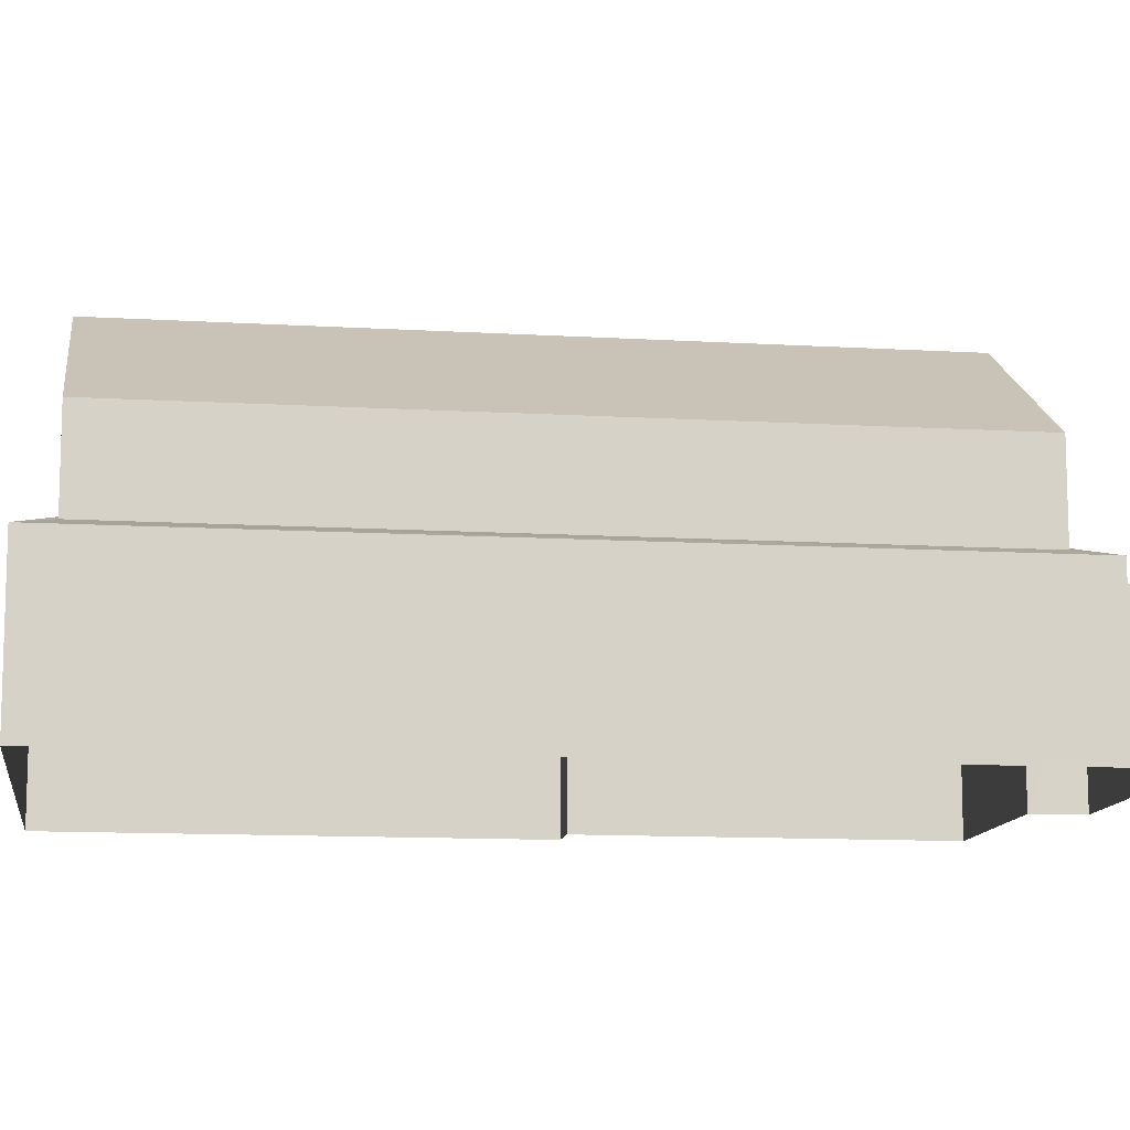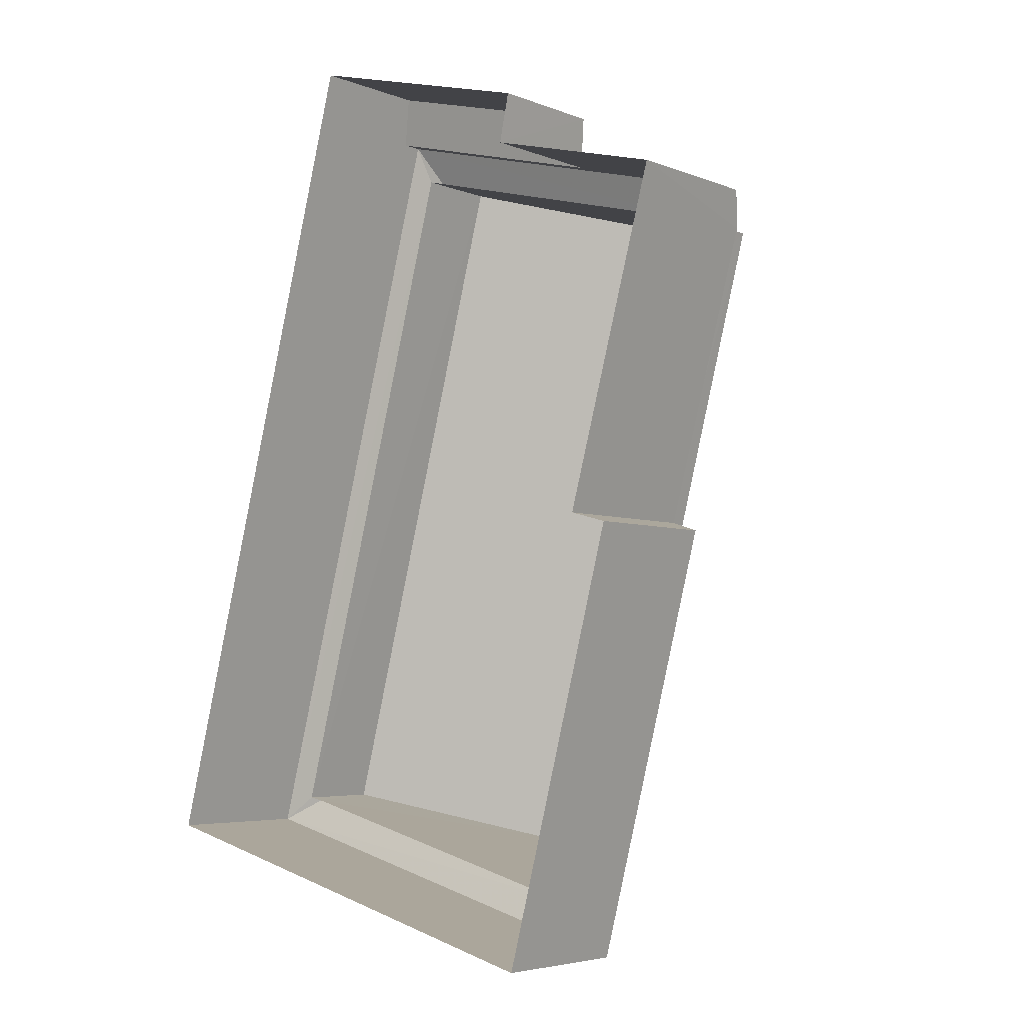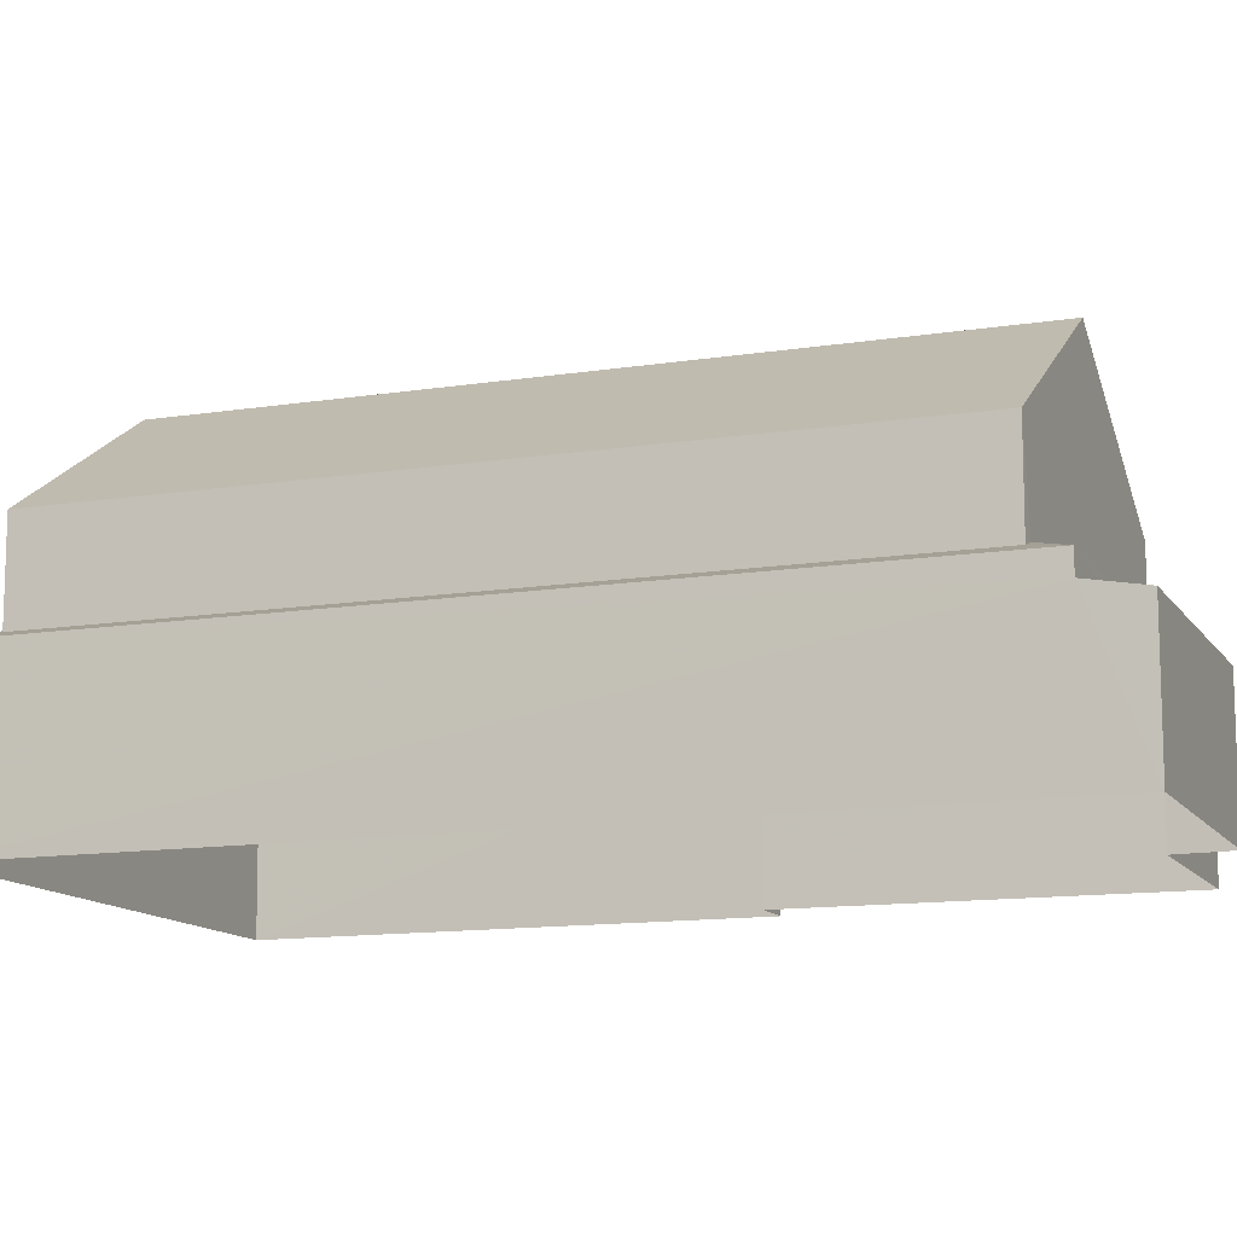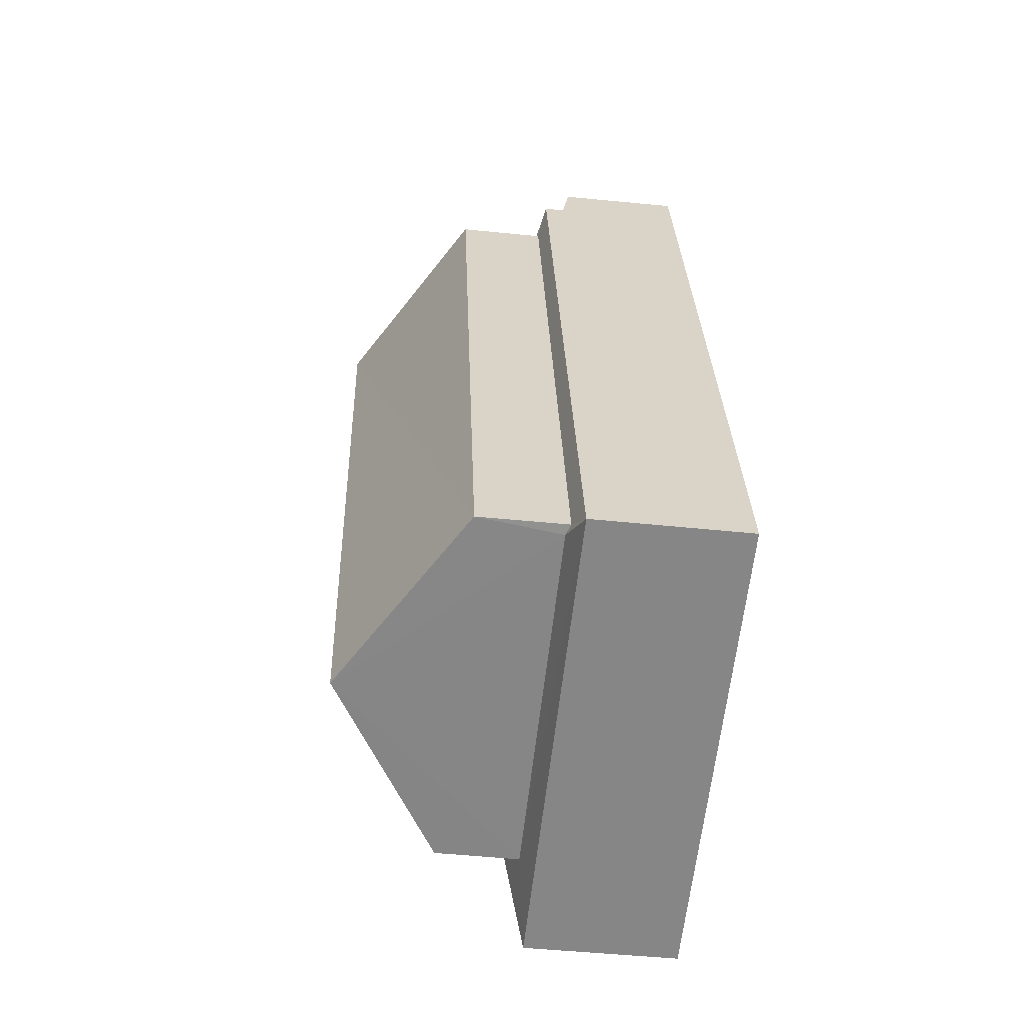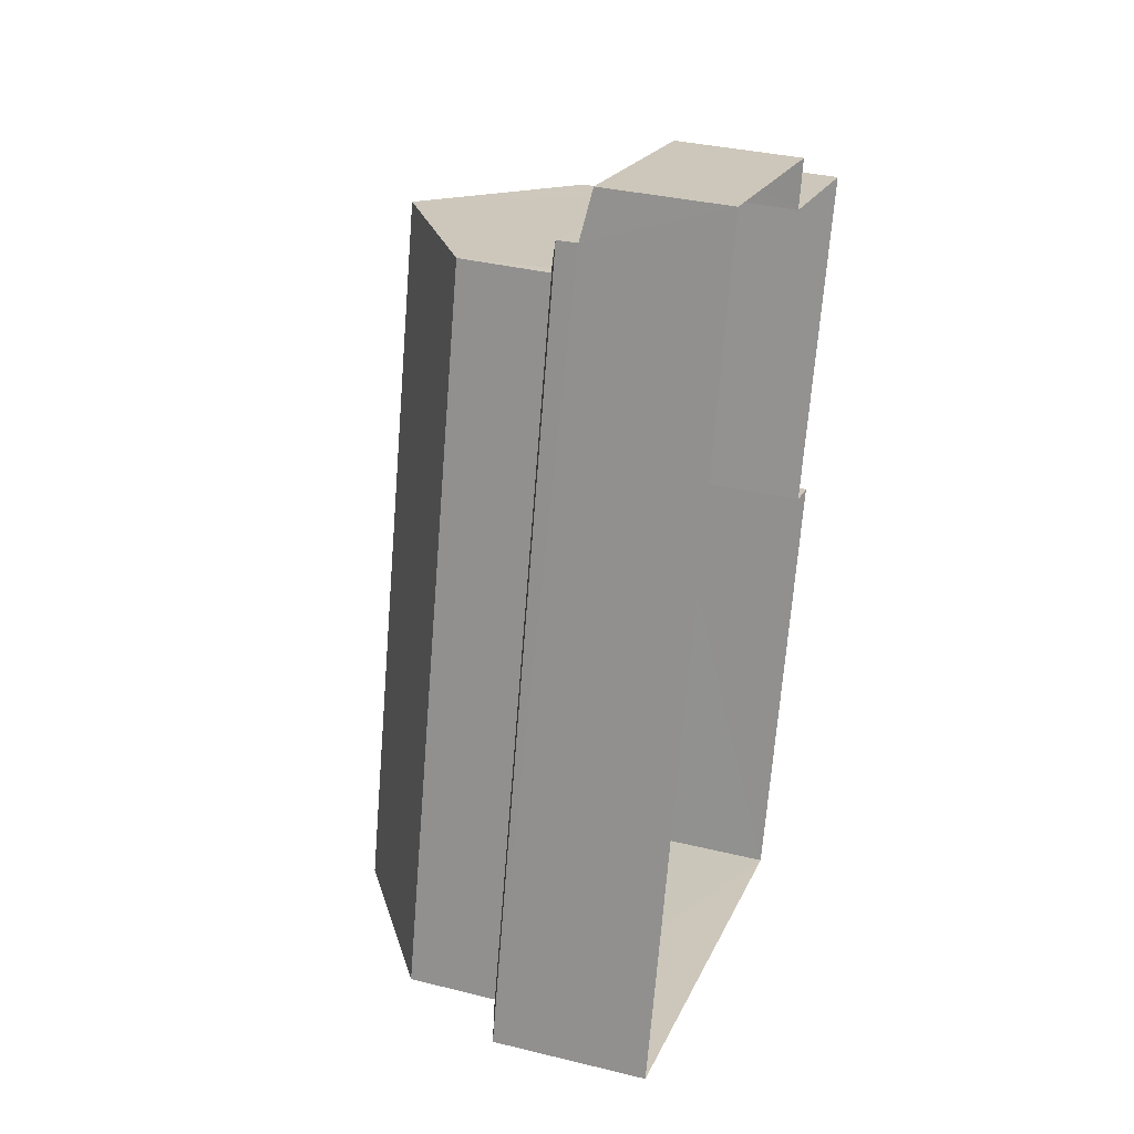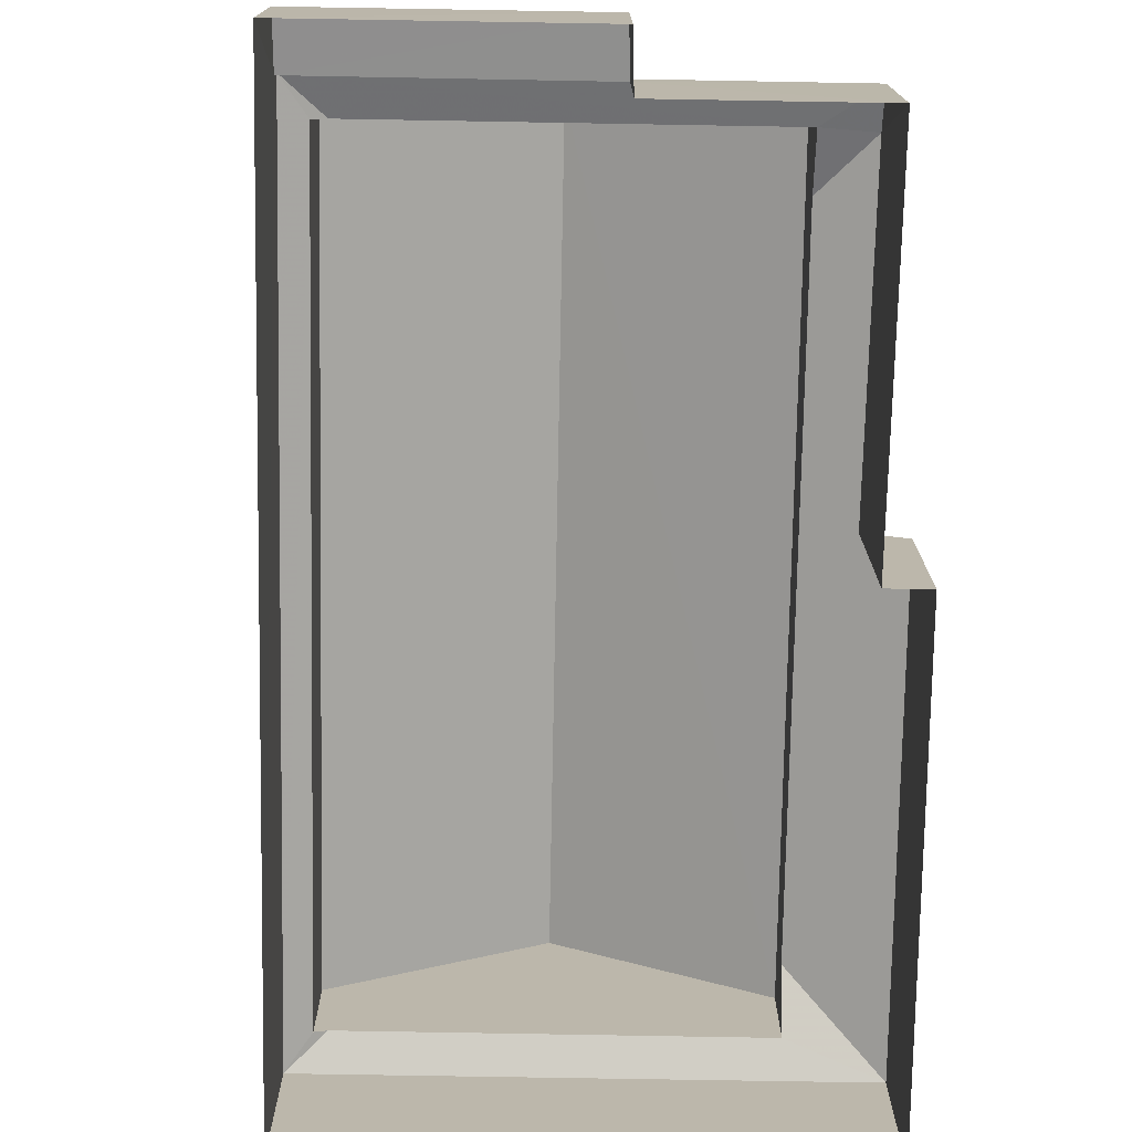
<metadata>
{"format":"obj","ext":"obj","renderer":"f3d","projection":"perspective","resolution":1024,"background":"white","views":[{"elev":-12.0,"azim":96.6,"up":"+Z"},{"elev":-4.8,"azim":-140.5,"up":"+Y"},{"elev":-12.3,"azim":125.3,"up":"+Z"},{"elev":-47.2,"azim":83.3,"up":"+Y"},{"elev":34.9,"azim":108.2,"up":"+Y"},{"elev":-75.8,"azim":-166.3,"up":"+Z"}]}
</metadata>
<code>
v -3.112e+05 4.315e+04 3.391
v -3.112e+05 4.316e+04 3.398
v -3.111e+05 4.316e+04 3.396
v -3.112e+05 4.317e+04 3.409
v -3.112e+05 4.316e+04 3.397
v -3.112e+05 4.317e+04 3.405
v -3.112e+05 4.317e+04 3.406
v -3.112e+05 4.317e+04 3.403
v -3.112e+05 4.316e+04 7.305
v -3.112e+05 4.316e+04 6.948
v -3.112e+05 4.316e+04 7.713
v -3.112e+05 4.317e+04 7.279
v -3.112e+05 4.317e+04 7.722
v -3.112e+05 4.315e+04 6.941
v -3.112e+05 4.317e+04 6.491
v -3.112e+05 4.317e+04 6.282
v -3.112e+05 4.317e+04 6.279
v -3.112e+05 4.317e+04 6.488
v -3.111e+05 4.316e+04 6.947
v -3.111e+05 4.316e+04 7.14
v -3.111e+05 4.316e+04 7.234
v -3.112e+05 4.317e+04 7.151
v -3.112e+05 4.317e+04 6.959
v -3.112e+05 4.317e+04 7.258
v -3.112e+05 4.317e+04 7.254
v -3.112e+05 4.317e+04 6.953
v -3.112e+05 4.317e+04 11.82
v -3.112e+05 4.315e+04 9.157
v -3.112e+05 4.316e+04 11.8
v -3.112e+05 4.317e+04 9.168
v -3.112e+05 4.315e+04 7.23
v -3.111e+05 4.316e+04 9.162
v -3.112e+05 4.317e+04 9.173
f 1 2 3
f 3 2 4
f 1 5 2
f 4 6 7
f 6 2 8
f 4 2 6
f 9 10 11
f 12 9 13
f 10 14 11
f 13 9 11
f 15 16 17
f 18 15 17
f 19 20 21
f 22 23 24
f 22 19 23
f 22 20 19
f 12 25 26
f 26 25 23
f 12 13 25
f 23 25 24
f 27 28 29
f 27 30 28
f 31 19 21
f 11 14 31
f 31 14 19
f 32 33 27
f 29 32 27
f 6 8 18
f 8 26 18
f 18 23 15
f 18 26 23
f 11 28 30
f 30 25 13
f 31 28 11
f 11 30 13
f 9 12 2
f 2 12 8
f 12 26 8
f 33 22 24
f 33 24 27
f 25 30 27
f 24 25 27
f 6 17 7
f 6 18 17
f 10 1 14
f 10 5 1
f 20 22 33
f 32 20 33
f 19 1 3
f 19 14 1
f 10 2 5
f 10 9 2
f 17 4 7
f 17 16 4
f 28 31 29
f 21 32 29
f 21 20 32
f 31 21 29
f 23 19 15
f 19 3 15
f 15 4 16
f 15 3 4

</code>
